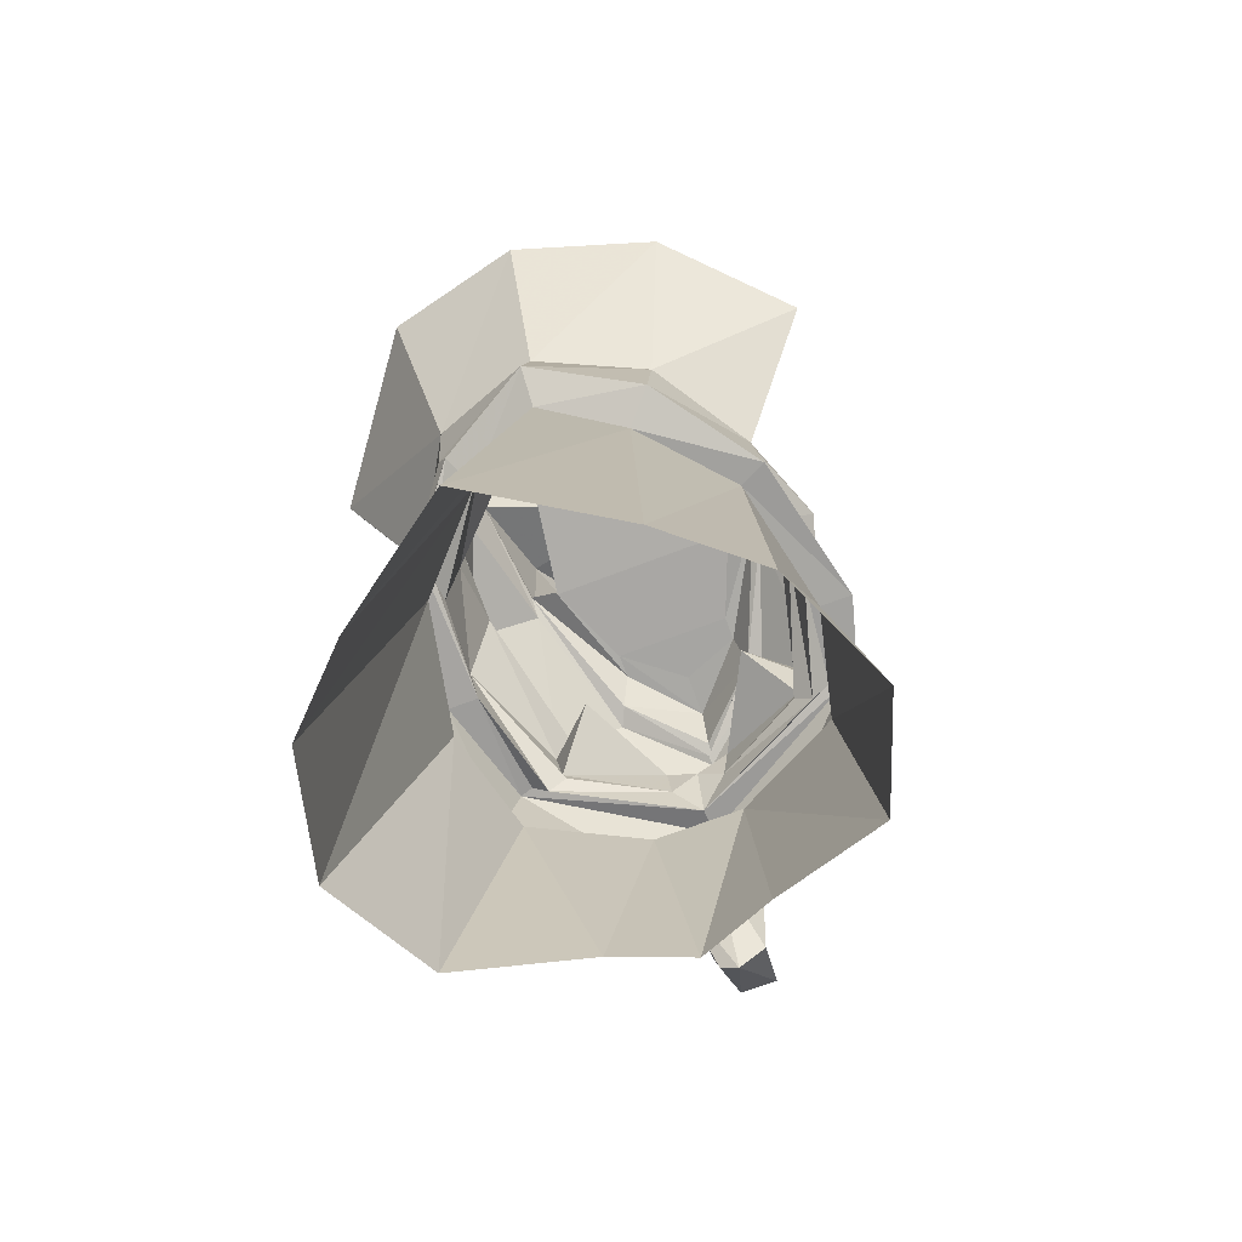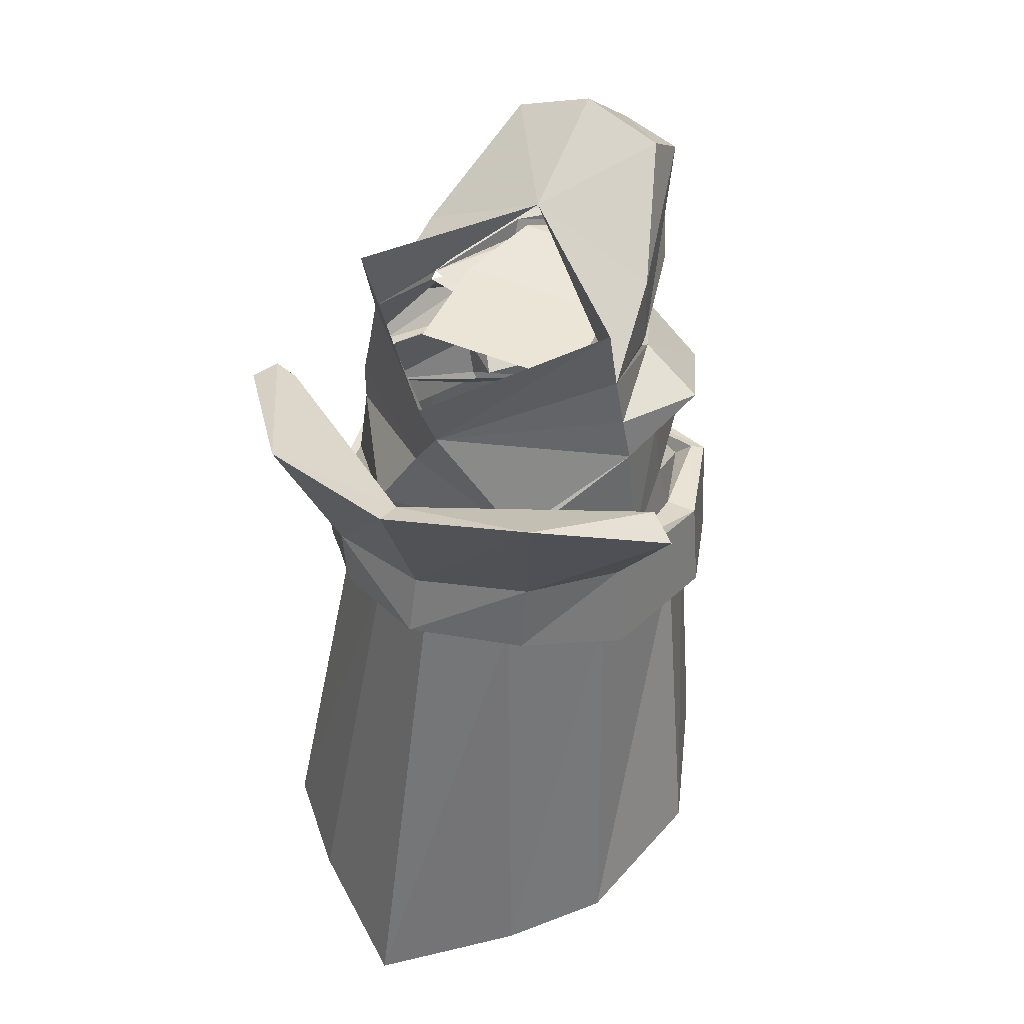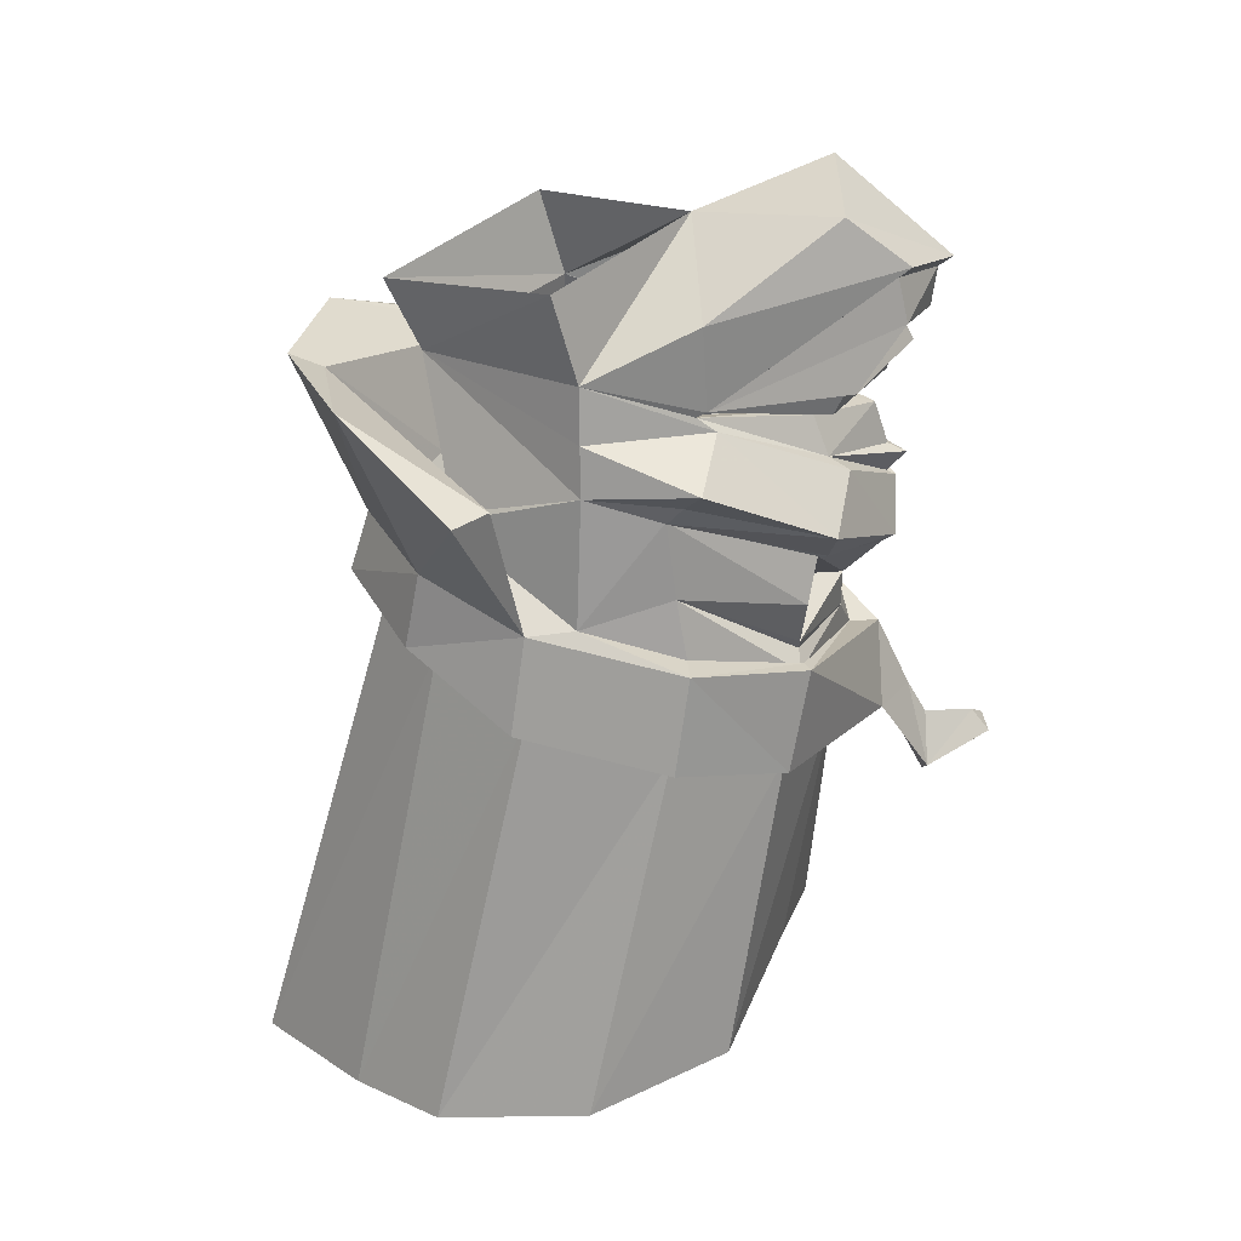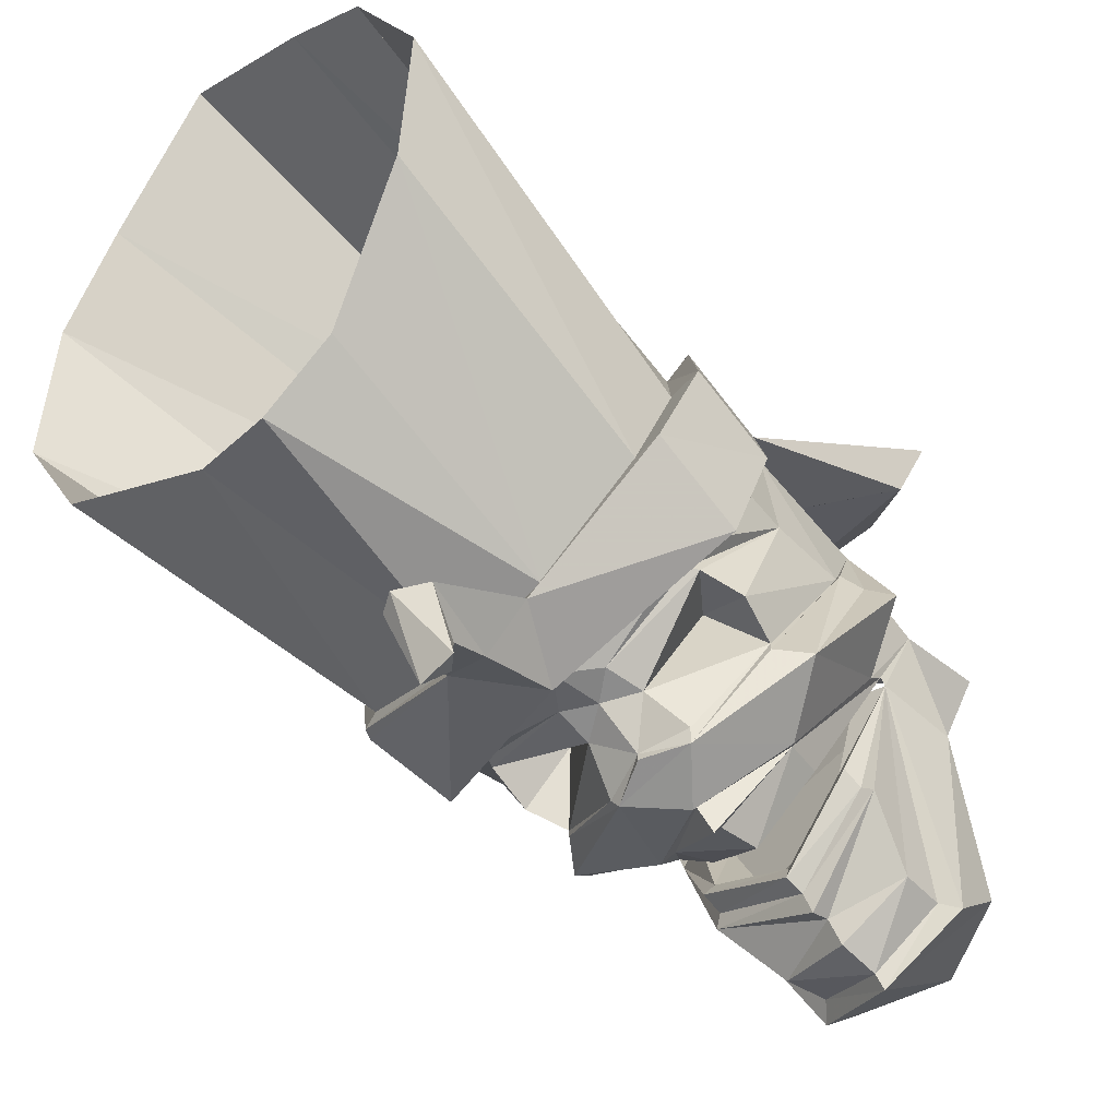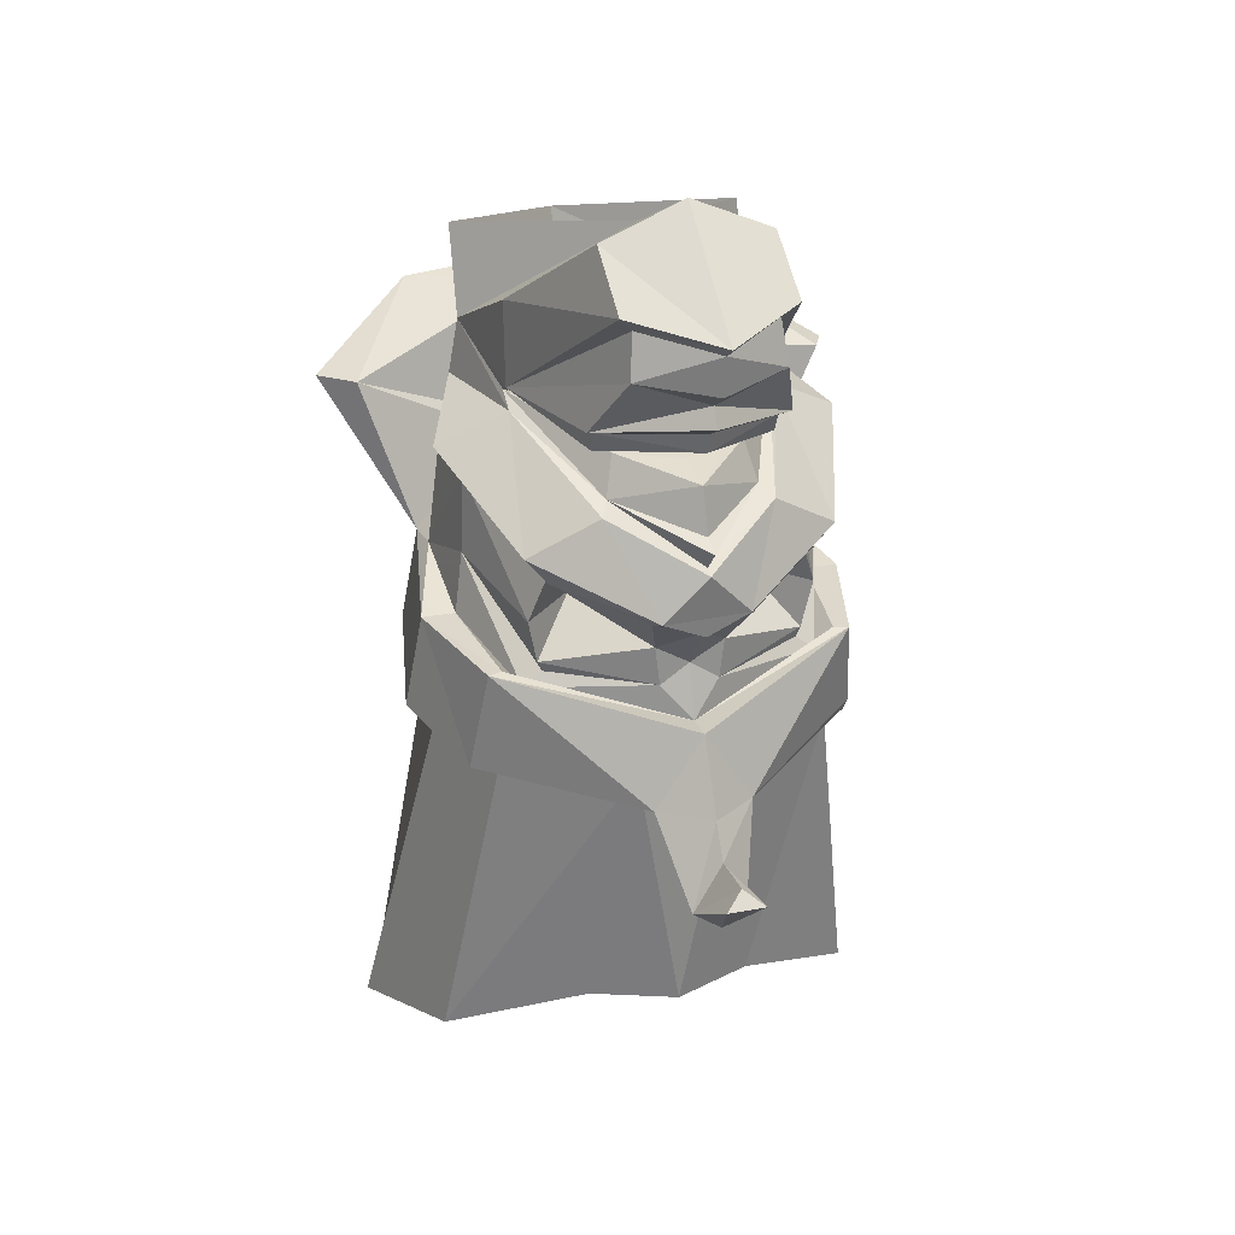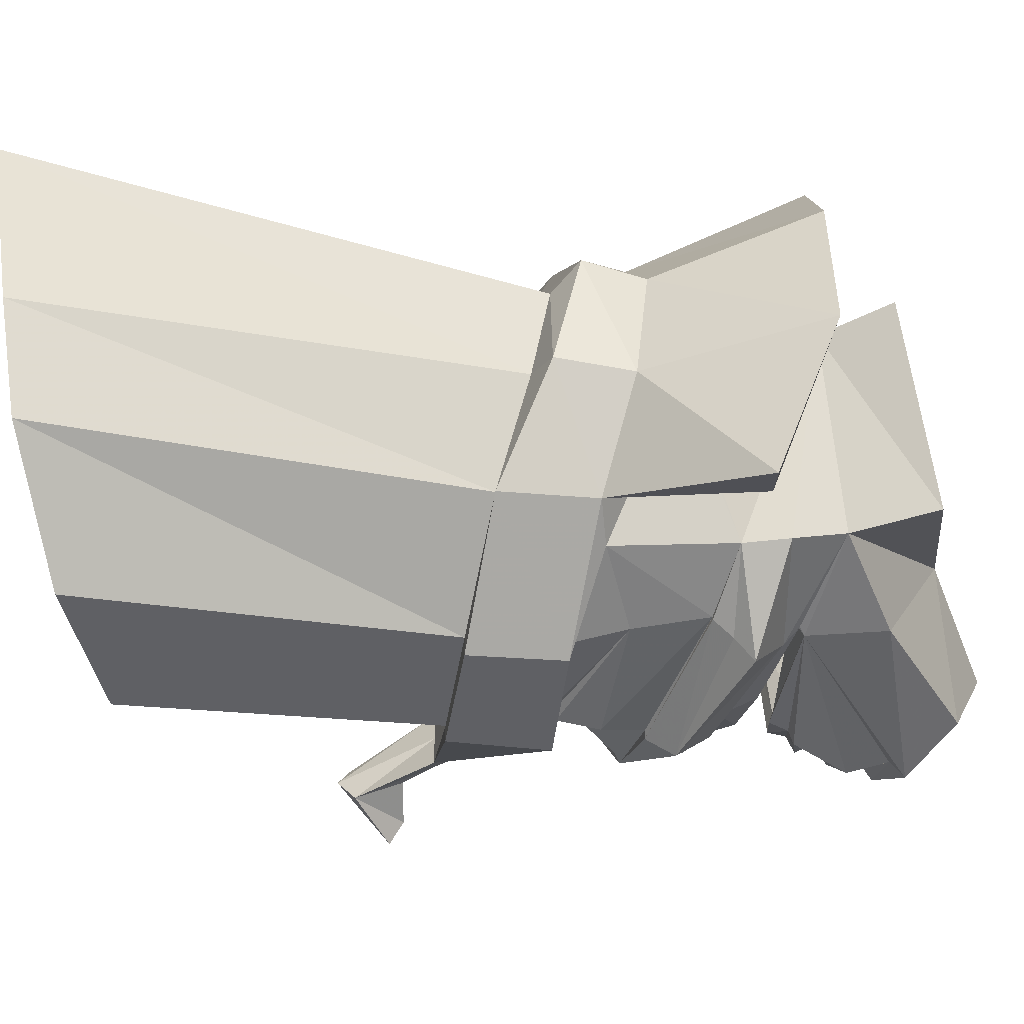
<metadata>
{"format":"obj","ext":"obj","renderer":"f3d","projection":"perspective","resolution":1024,"background":"white","views":[{"elev":-64.0,"azim":21.8,"up":"+Y"},{"elev":47.1,"azim":25.4,"up":"+Y"},{"elev":27.8,"azim":86.5,"up":"+Y"},{"elev":-64.2,"azim":47.3,"up":"+Z"},{"elev":23.9,"azim":162.0,"up":"+Y"},{"elev":25.6,"azim":89.4,"up":"+Z"}]}
</metadata>
<code>
v -0.07031 -0.08594 -0.375
v 0 -0.01562 -0.3906
v 0.07031 -0.08594 -0.3828
v 0 -0.1172 -0.375
v 0 -0.1172 -0.3594
v -0.07812 -0.09375 -0.3594
v -0.2031 -0.05469 -0.2578
v -0.2422 -0.007812 -0.2656
v -0.1328 0.05469 -0.2969
v 0 -0.007812 -0.375
v 0.1328 0.05469 -0.2969
v 0.2422 -0.007812 -0.2656
v 0.2031 -0.05469 -0.2578
v 0.2031 -0.05469 -0.2422
v 0.07812 -0.09375 -0.3594
v 0.1406 -0.1172 -0.1484
v 0.2266 -0.125 -0.2266
v 0.2109 -0.1953 -0.2188
v 0.05469 -0.1562 -0.3047
v 0.2656 0.03906 -0.007812
v 0.2734 -0.08594 -0.02344
v 0.2031 -0.2109 -0.2188
v 0.04688 -0.2188 -0.3047
v 0 -0.1875 -0.3047
v 0.3203 0.1016 -0.05469
v 0.2891 0.07031 -0.03125
v 0.2734 0.03906 -0.007812
v 0.2109 0.1562 -0.08594
v 0.25 0.1562 0.1172
v 0.2656 0.07812 0.1172
v 0.2891 -0.125 0.125
v 0.2891 -0.1797 -0.03906
v 0.2344 -0.2344 -0.2188
v 0 -0.2734 -0.3281
v -0.04688 -0.2188 -0.3047
v -0.05469 -0.1562 -0.3047
v -0.2031 -0.05469 -0.2422
v -0.2656 0.03906 -0.007812
v -0.2891 0.03906 -0.007812
v -0.3203 0.1016 -0.05469
v -0.2109 0.1562 -0.08594
v -0.2109 0.1797 -0.05469
v -0.1172 0.07031 -0.2656
v 0 0.02344 -0.4062
v 0.1172 0.07031 -0.2656
v 0.2109 0.1797 -0.05469
v 0.2344 0.2422 0.1172
v 0 0.2109 0.3438
v 0.1328 0 0.3047
v 0.1328 -0.01562 0.3203
v 0.2891 -0.1328 0.2031
v 0.3438 -0.1797 -0.03906
v 0.2656 -0.2031 -0.2188
v 0.2891 -0.2031 -0.2266
v 0 -0.2734 -0.375
v -0.2891 -0.2031 -0.2266
v -0.2656 -0.2031 -0.2188
v -0.2344 -0.2344 -0.2188
v -0.2031 -0.2109 -0.2188
v -0.2109 -0.1953 -0.2188
v -0.1406 -0.1094 -0.1484
v -0.2266 -0.1172 -0.2266
v -0.3047 -0.09375 -0.03125
v -0.2656 0.007812 0.1172
v -0.2656 0.07812 0.1172
v -0.25 0.1562 0.1172
v -0.2344 0.2422 0.1172
v -0.2109 0.1875 -0.07031
v -0.2109 0.3203 -0.0625
v -0.1328 0.375 -0.375
v -0.1094 0.3516 -0.3594
v -0.1172 0.2812 -0.375
v -0.1562 0.1875 -0.2969
v -0.1406 0.1797 -0.2812
v -0.1406 0.1484 -0.2656
v -0.125 0.1562 -0.25
v -0.1641 0.1719 -0.0625
v -0.1406 0.2188 -0.07031
v -0.1328 0.2266 0.1328
v 0.1641 0.1719 -0.0625
v 0.1016 0.1406 -0.2031
v -0.1016 0.1406 -0.2031
v 0 0.125 -0.2812
v 0 0.1094 -0.3516
v -0.1016 0.1328 -0.2422
v -0.1641 0.1641 -0.05469
v 0 0.03906 -0.375
v 0.1016 0.1328 -0.2422
v 0.1641 0.1641 -0.05469
v 0 -1.031 0.6484
v 0.2109 -1 0.4922
v 0.1328 -0.2344 0.3359
v 0 -0.2031 0.4141
v -0.2109 -1 0.4922
v -0.1328 -0.2344 0.3359
v -0.3438 -0.9766 0.3594
v -0.2656 -0.2891 0.2031
v -0.4219 -0.9219 0.1172
v -0.3125 -0.3359 -0.01562
v -0.3438 -0.8672 -0.1094
v -0.2656 -0.3672 -0.1953
v -0.1328 -0.7891 -0.2188
v -0.07812 -0.3672 -0.2969
v 0 -0.7891 -0.2734
v 0.07812 -0.3672 -0.2969
v 0.1328 -0.7891 -0.2188
v 0.3438 -0.8672 -0.1094
v 0.2656 -0.3672 -0.1953
v 0.4219 -0.9219 0.1172
v 0.3125 -0.3359 -0.01562
v 0.3438 -0.9766 0.3594
v 0.2656 -0.2891 0.2031
v 0.3125 -0.2891 0.2266
v 0.1797 -0.2031 0.3828
v 0 -0.1562 0.4688
v -0.1641 -0.1953 0.3828
v -0.2969 -0.2812 0.2266
v -0.3516 -0.3281 -0.01562
v -0.2969 -0.3594 -0.1953
v -0.07812 -0.3906 -0.375
v 0 -0.3906 -0.375
v 0.07812 -0.3906 -0.375
v 0.3125 -0.3672 -0.1953
v 0.3672 -0.3359 -0.01562
v 0.1797 -0.07812 0.3594
v 0 -0.05469 0.4375
v -0.1797 -0.07812 0.3828
v -0.1797 -0.1797 0.375
v -0.3047 -0.2656 0.2188
v -0.3594 -0.3125 -0.01562
v -0.3047 -0.3438 -0.1953
v 0 -0.3906 -0.4297
v 0 -0.4453 -0.4609
v -0.03906 -0.5156 -0.4609
v -0.03125 -0.5391 -0.4609
v 0 -0.5547 -0.4609
v 0.04688 -0.5234 -0.4609
v 0 -0.4453 -0.5391
v -0.03125 -0.4688 -0.5625
v 0.03125 -0.4688 -0.5625
v 0.4219 0.1094 0.3047
v 0.2344 0.2109 0.4688
v 0 0.2109 0.5469
v -0.2344 0.2109 0.4922
v -0.4219 0.1094 0.25
v -0.2891 -0.1328 0.2031
v -0.3438 -0.1797 -0.03906
v -0.2891 -0.1797 -0.03906
v 0.3672 0.1094 0.25
v 0 0.1875 0.4922
v -0.3516 0.1094 0.2188
v -0.3984 0.1094 0.2031
v -0.2812 -0.1328 0.1641
v -0.2812 -0.125 0.125
v -0.1328 -0.01562 0.3203
v -0.0625 0.1016 0.3047
v 0 0.3281 0.3984
v -0.2344 0.3828 0.1562
v 0 0.4219 -0.0625
v -0.1328 0.4531 -0.2734
v 0 0.5078 -0.2734
v 0 0.3438 -0.4609
v 0 0.3281 -0.4375
v 0 0.2656 -0.4297
v 0 0.2422 -0.3906
v 0 0.2109 -0.4062
v 0 0.1953 -0.375
v 0 0.1641 -0.3672
v 0 0.1719 -0.3359
v 0 0.2031 -0.3047
v -0.09375 0.2266 -0.2188
v 0.1406 0.2188 -0.07031
v 0.1484 0.2266 0.1328
v 0.125 0.1562 -0.25
v 0.2109 0.1875 -0.07031
v 0.1406 0.1484 -0.2656
v 0.1406 0.1797 -0.2812
v 0.1562 0.1875 -0.2969
v 0.1172 0.2812 -0.375
v 0.1094 0.3516 -0.3594
v 0.1328 0.375 -0.375
v 0.2109 0.3203 -0.0625
v 0 -0.05469 0.4141
v 0.2344 0.3828 0.1562
v 0.1328 0.4531 -0.2734
v 0.09375 0.2266 -0.2188
f 1 2 3
f 1 8 9
f 1 9 2
f 2 11 3
f 3 11 12
f 11 28 12
f 12 28 25
f 25 28 29
f 8 40 41
f 8 41 9
f 28 47 29
f 29 47 48
f 40 66 41
f 41 66 67
f 66 48 67
f 1 3 4
f 1 7 8
f 3 12 13
f 12 25 26
f 12 26 27
f 12 27 13
f 25 29 30
f 25 30 26
f 26 30 27
f 7 39 8
f 8 39 40
f 29 48 30
f 30 48 49
f 39 65 40
f 40 65 66
f 65 156 48
f 65 48 66
f 155 49 156
f 156 49 48
f 1 4 5
f 1 5 6
f 1 6 7
f 3 13 14
f 3 14 15
f 3 15 5
f 3 5 4
f 13 27 20
f 13 20 14
f 27 30 20
f 6 37 7
f 7 37 38
f 7 38 39
f 38 65 39
f 2 9 10
f 2 10 11
f 9 41 42
f 9 42 43
f 9 43 10
f 10 45 11
f 11 45 28
f 41 67 42
f 64 155 156
f 64 156 65
f 16 17 18
f 16 18 19
f 36 60 61
f 60 62 61
f 16 19 14
f 16 14 17
f 36 61 37
f 37 61 62
f 17 14 20
f 17 20 21
f 19 5 15
f 19 15 14
f 5 36 6
f 6 36 37
f 10 43 44
f 10 44 45
f 37 62 38
f 38 62 63
f 68 71 72
f 68 72 73
f 71 163 72
f 72 163 164
f 72 164 165
f 72 165 73
f 73 165 166
f 175 178 179
f 175 179 180
f 178 166 165
f 178 165 179
f 179 165 164
f 179 164 163
f 179 163 180
f 17 21 18
f 18 23 19
f 19 23 24
f 19 24 5
f 21 32 33
f 23 33 34
f 23 34 24
f 24 34 35
f 24 35 36
f 24 36 5
f 32 53 33
f 33 53 34
f 34 57 58
f 34 58 35
f 35 60 36
f 68 73 74
f 43 87 44
f 44 87 45
f 57 148 58
f 58 148 63
f 60 63 62
f 67 159 69
f 69 159 160
f 73 166 167
f 73 167 74
f 175 177 178
f 159 47 182
f 159 182 185
f 159 185 161
f 159 161 160
f 177 167 178
f 178 167 166
f 18 21 22
f 18 22 23
f 21 33 22
f 22 33 23
f 35 58 59
f 35 59 60
f 58 63 59
f 59 63 60
f 20 30 31
f 20 31 21
f 21 31 32
f 38 63 64
f 38 64 65
f 42 67 68
f 68 67 69
f 68 69 70
f 69 160 70
f 70 160 161
f 70 161 162
f 175 181 182
f 175 182 47
f 175 47 46
f 153 154 148
f 181 162 185
f 181 185 182
f 162 161 185
f 28 45 46
f 28 46 47
f 30 49 50
f 30 50 31
f 31 50 51
f 64 154 155
f 153 155 154
f 31 51 52
f 31 52 32
f 32 52 53
f 34 53 54
f 34 54 55
f 34 55 56
f 34 56 57
f 56 147 148
f 56 148 57
f 141 149 142
f 142 149 150
f 142 150 143
f 143 150 144
f 144 150 151
f 144 151 152
f 144 152 145
f 146 153 148
f 146 148 147
f 151 155 153
f 183 155 150
f 183 150 149
f 183 149 50
f 50 149 51
f 155 151 150
f 53 52 54
f 68 70 71
f 70 162 71
f 71 162 163
f 175 180 181
f 180 163 162
f 180 162 181
f 68 74 75
f 68 75 76
f 68 76 77
f 82 83 84
f 82 84 85
f 43 85 84
f 43 84 87
f 45 88 46
f 46 88 81
f 46 81 89
f 174 169 168
f 174 168 176
f 176 168 177
f 177 168 167
f 77 76 78
f 76 169 170
f 76 170 171
f 76 171 78
f 80 172 174
f 172 186 174
f 174 186 169
f 186 170 169
f 77 78 79
f 77 79 80
f 77 80 81
f 77 81 82
f 82 81 83
f 78 171 172
f 79 173 80
f 80 173 172
f 172 171 186
f 171 170 186
f 82 85 86
f 86 85 42
f 42 85 43
f 45 87 84
f 45 84 88
f 74 167 168
f 74 168 75
f 75 168 169
f 75 169 76
f 80 174 175
f 175 174 176
f 175 176 177
f 88 84 83
f 88 83 81
f 90 91 92
f 90 92 93
f 90 93 94
f 94 93 95
f 94 95 96
f 96 95 97
f 96 97 98
f 98 97 99
f 98 99 100
f 100 99 101
f 100 101 102
f 102 101 103
f 102 103 104
f 104 103 105
f 104 105 106
f 106 105 107
f 107 105 108
f 107 108 109
f 109 108 110
f 109 110 111
f 111 110 112
f 111 112 91
f 91 112 92
f 113 124 52
f 113 52 51
f 113 51 114
f 114 51 125
f 114 125 115
f 115 125 126
f 115 126 127
f 115 127 128
f 120 131 56
f 120 56 55
f 120 55 132
f 120 132 133
f 120 133 134
f 122 55 54
f 122 54 123
f 123 54 52
f 123 52 124
f 133 137 138
f 133 138 139
f 133 139 134
f 137 140 138
f 138 140 139
f 127 146 128
f 128 146 129
f 129 146 147
f 129 147 130
f 130 147 131
f 131 147 56
f 92 112 113
f 92 113 114
f 92 114 93
f 93 114 115
f 93 115 95
f 95 115 116
f 95 116 97
f 97 116 117
f 97 117 99
f 99 117 118
f 99 118 101
f 101 118 119
f 101 119 103
f 103 119 120
f 103 120 121
f 103 121 105
f 105 121 122
f 105 122 108
f 108 122 123
f 108 123 110
f 110 123 124
f 110 124 112
f 112 124 113
f 120 135 136
f 120 136 121
f 135 139 136
f 136 139 140
f 125 51 141
f 125 141 142
f 125 142 126
f 126 142 143
f 126 143 127
f 127 143 144
f 127 144 145
f 127 145 146
f 141 51 149
f 146 152 151
f 146 151 153
f 115 128 116
f 116 128 129
f 116 129 117
f 117 129 130
f 117 130 118
f 118 130 119
f 119 130 131
f 119 131 120
f 120 134 135
f 134 139 135
f 145 152 146
f 121 136 137
f 121 137 122
f 122 137 132
f 122 132 55
f 132 137 133
f 136 140 137
f 148 154 63
f 63 154 64
f 67 48 157
f 67 157 158
f 67 158 159
f 48 47 184
f 48 184 157
f 47 159 184
f 78 172 173
f 78 173 79

</code>
